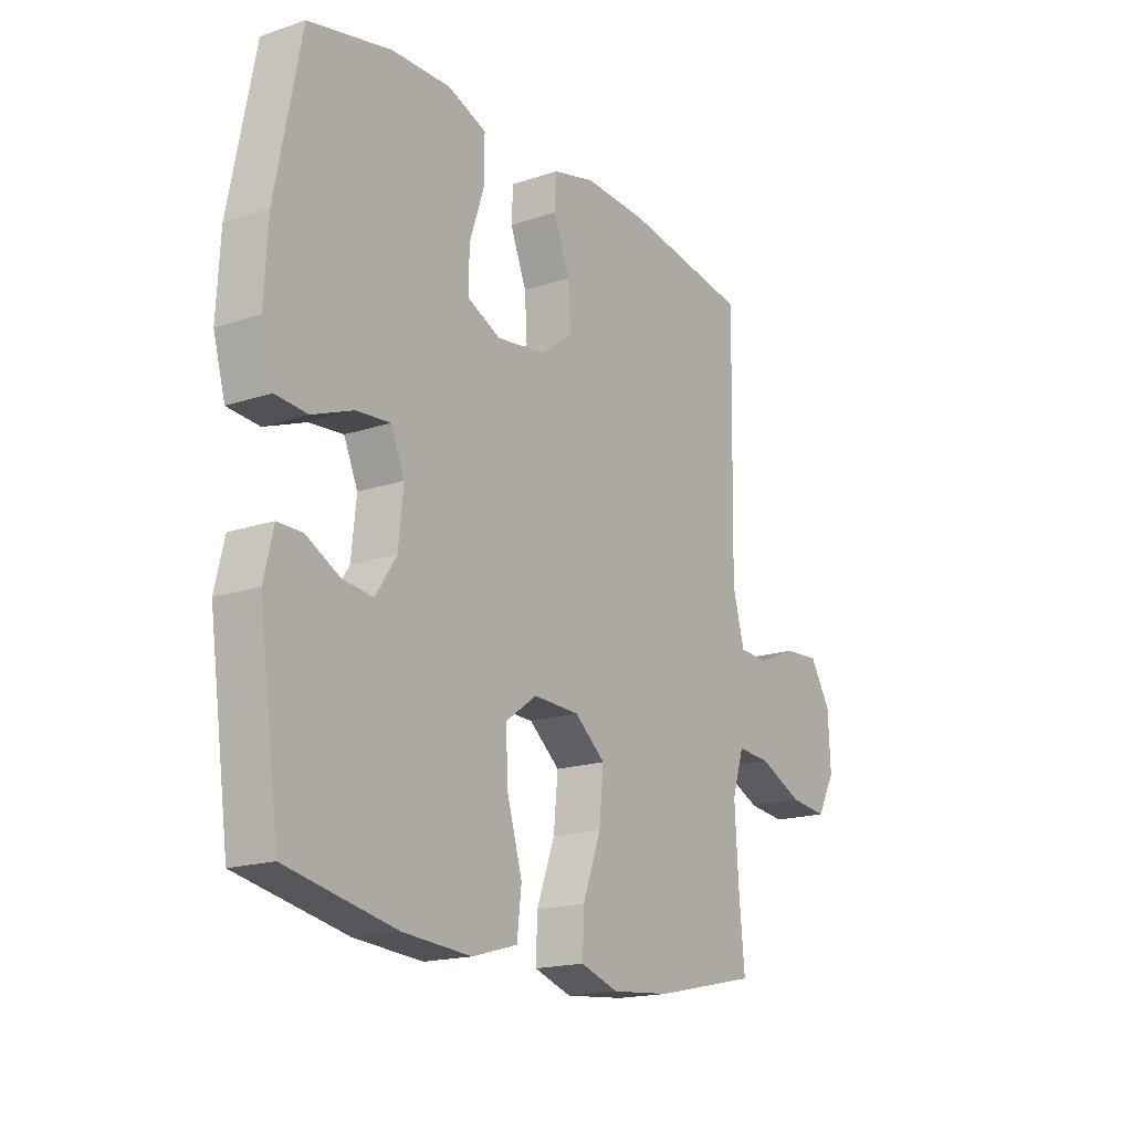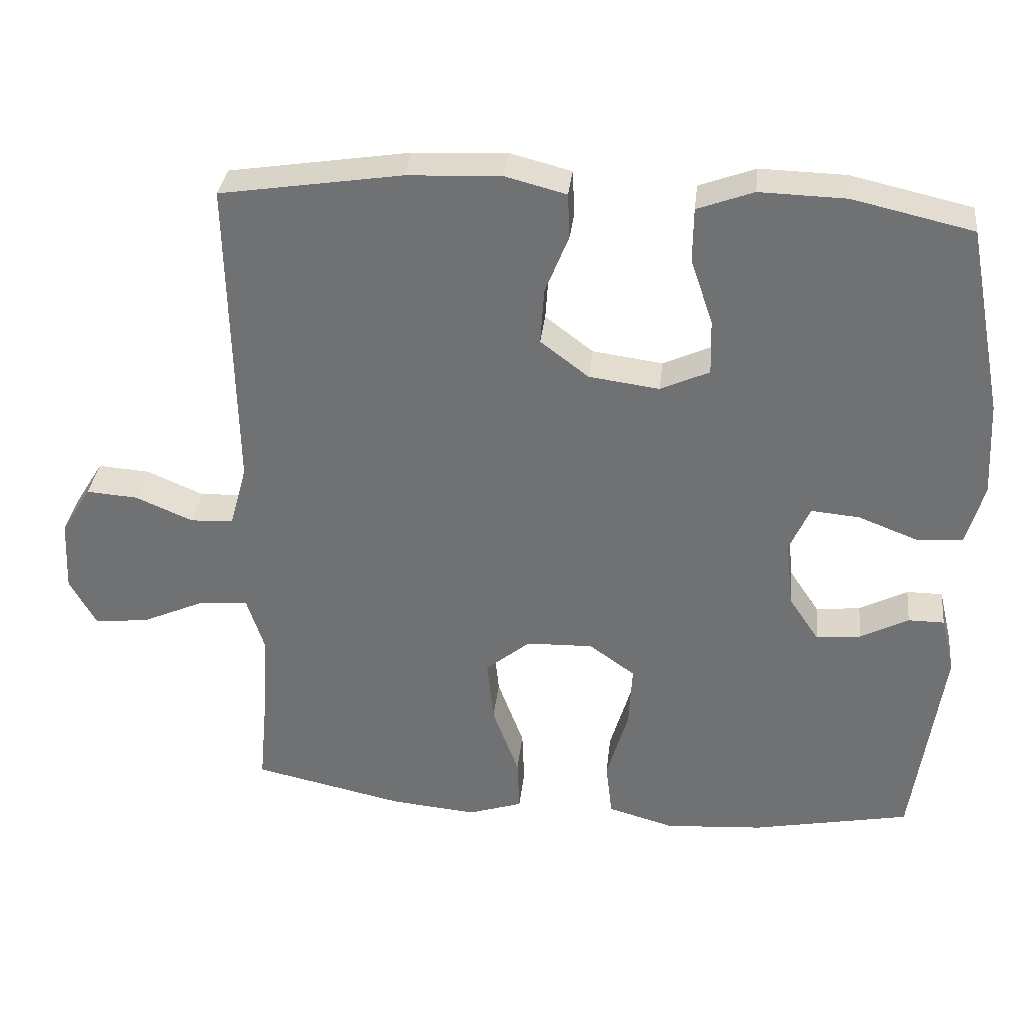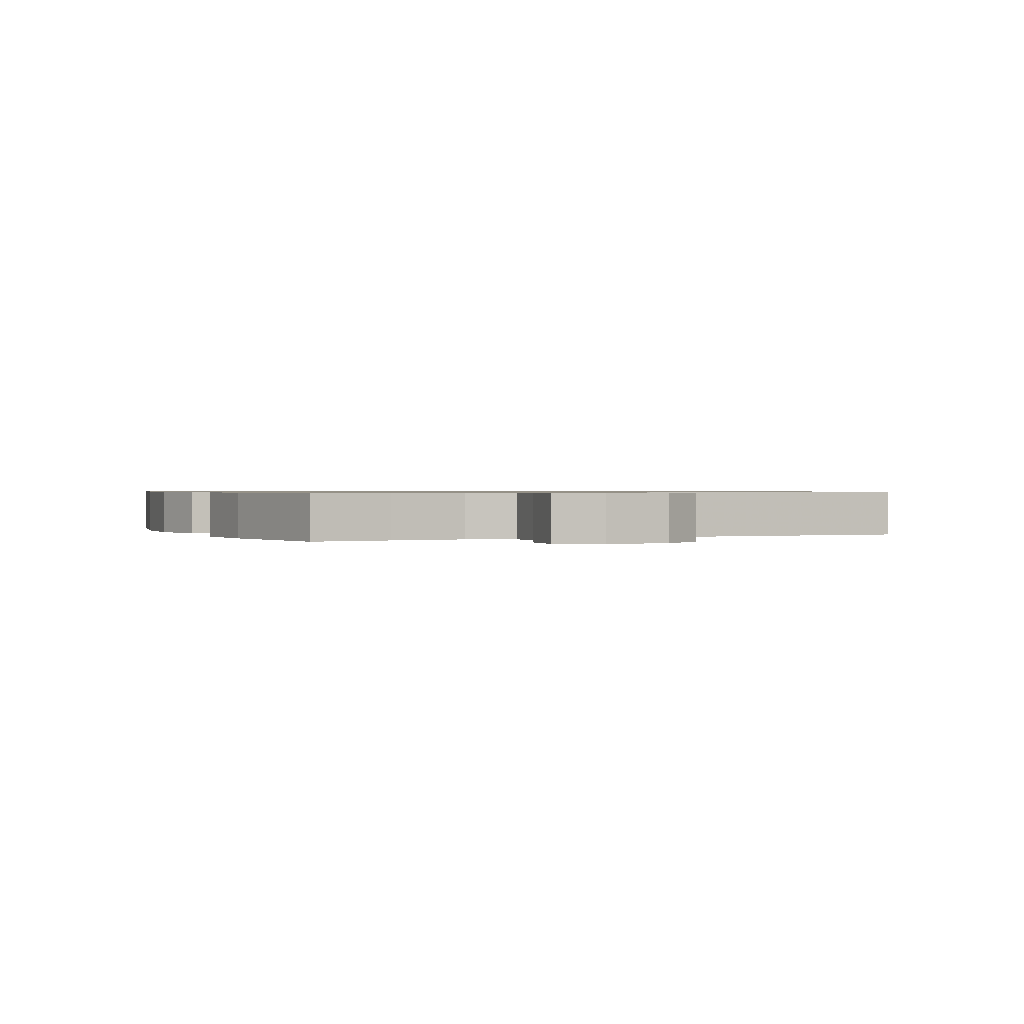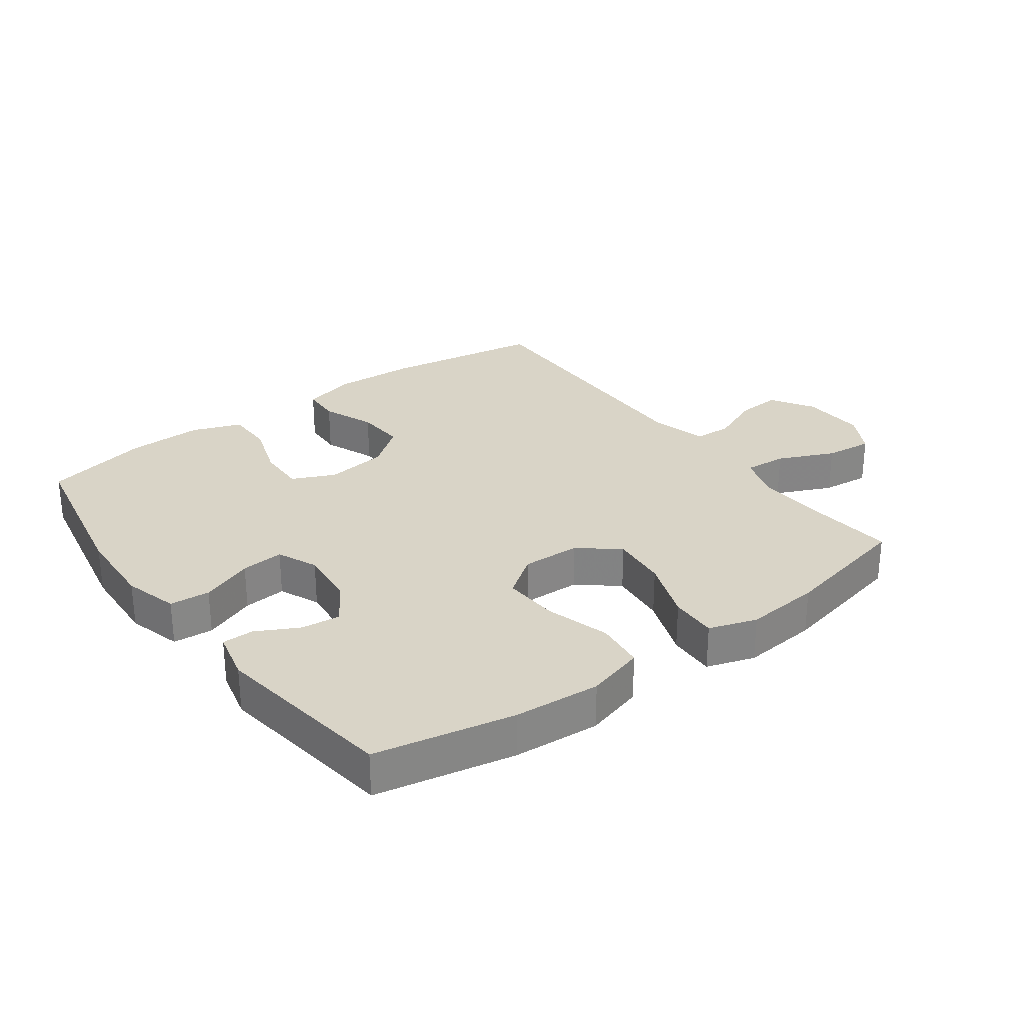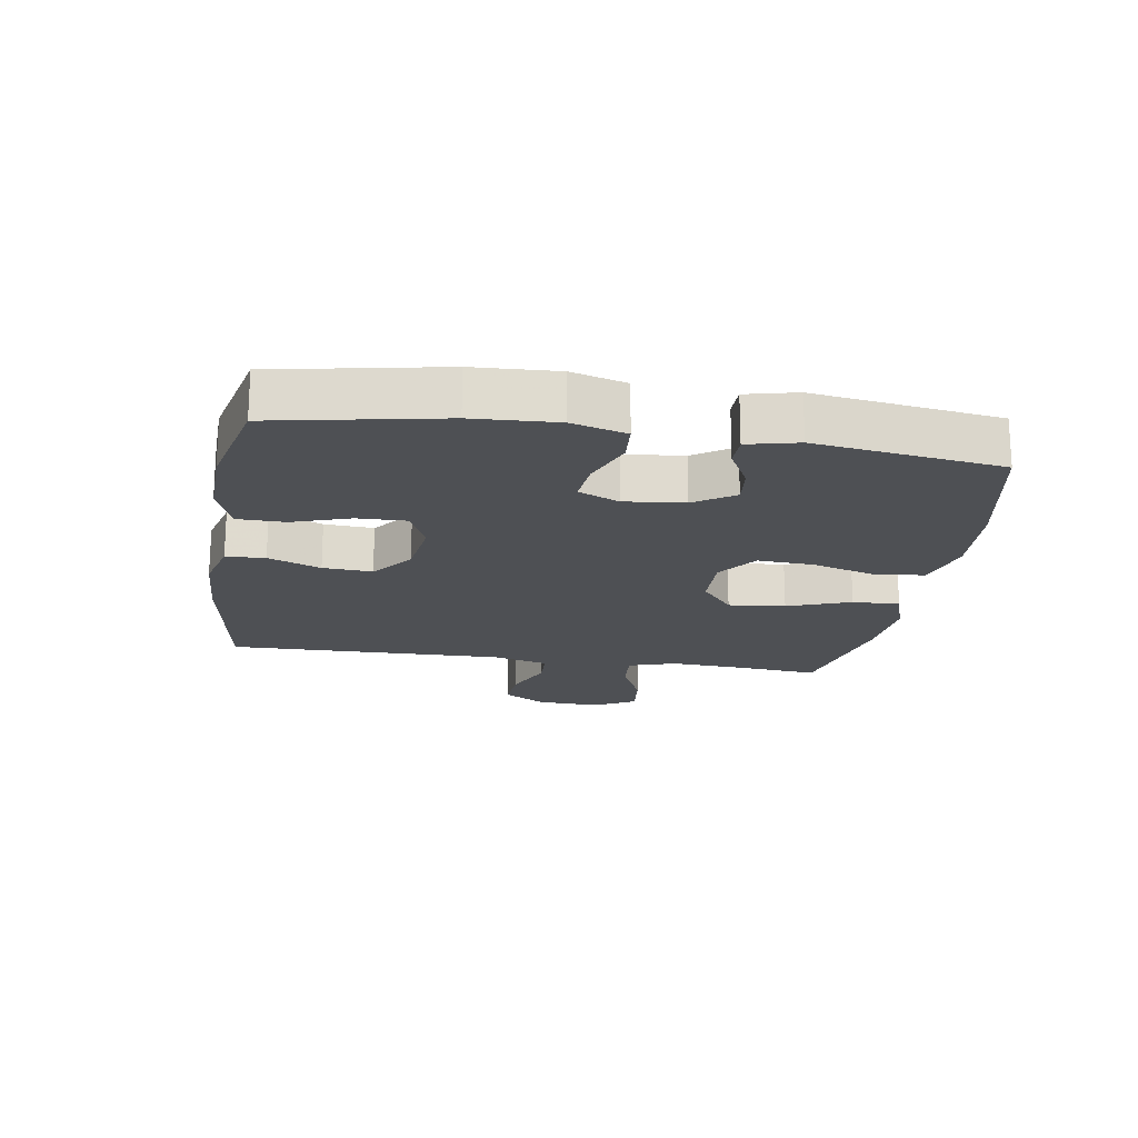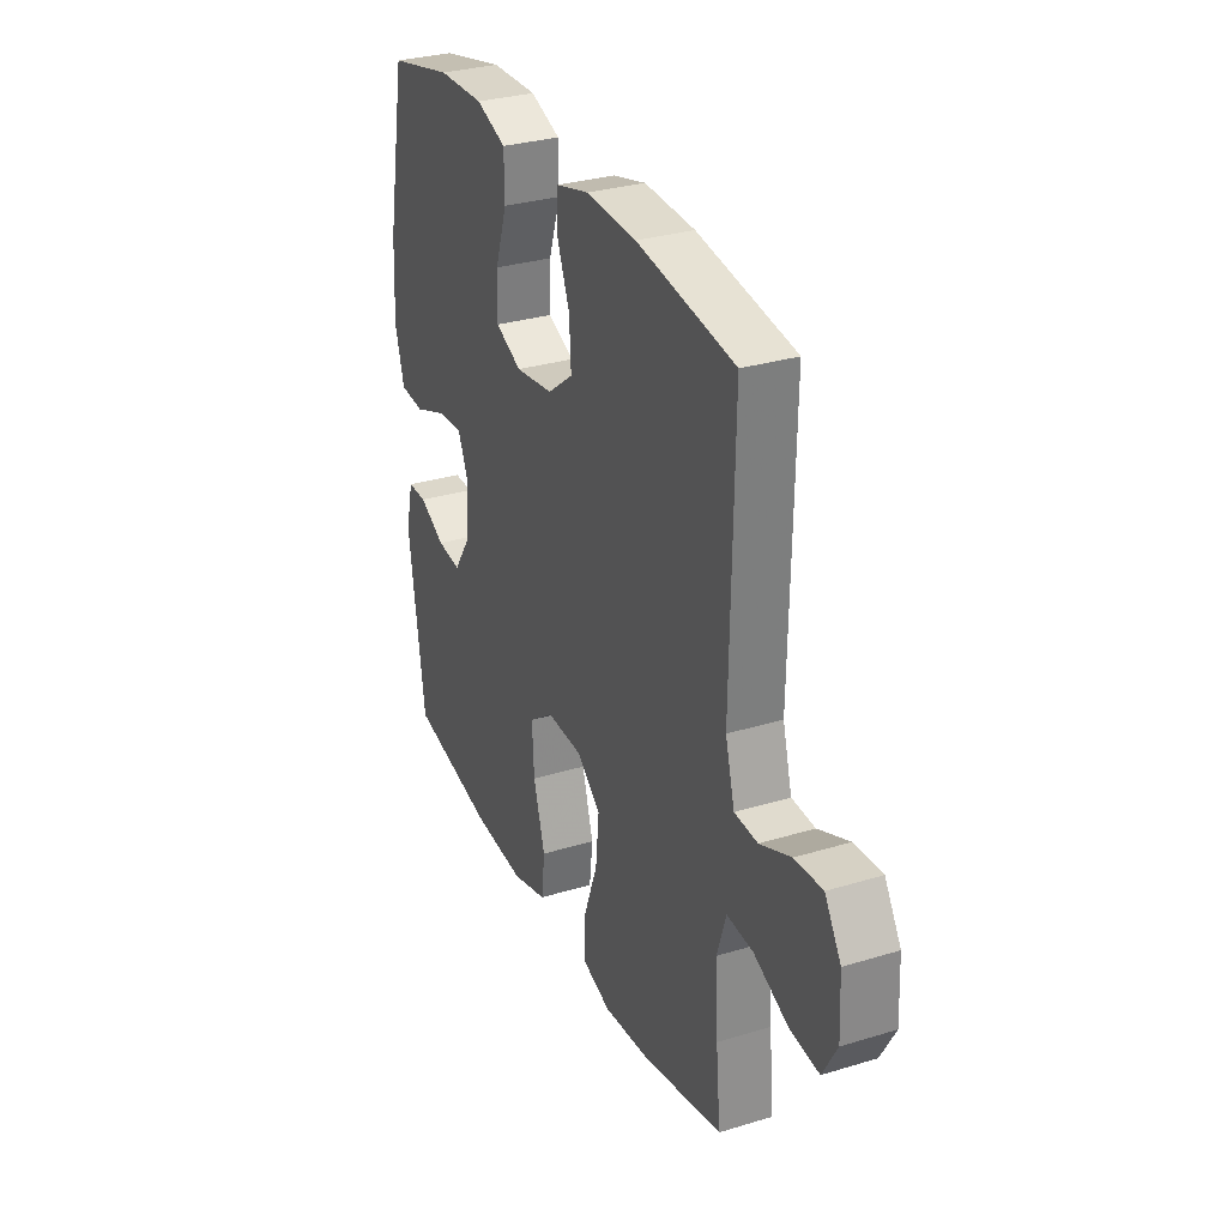
<metadata>
{"format":"obj","ext":"obj","renderer":"f3d","projection":"perspective","resolution":1024,"background":"white","views":[{"elev":-17.6,"azim":123.4,"up":"+Z"},{"elev":34.0,"azim":6.4,"up":"+Z"},{"elev":0.8,"azim":-114.2,"up":"+Y"},{"elev":28.7,"azim":143.6,"up":"+Y"},{"elev":-18.7,"azim":80.8,"up":"+Y"},{"elev":30.6,"azim":-113.7,"up":"+Z"}]}
</metadata>
<code>
v 0.5 0.07 0.5
v 0.551 0.07 0.237
v 0.558 0.07 0.105
v 0.534 0.07 0.019
v 0.47 0.07 0.014
v 0.387 0.07 0.046
v 0.319 0.07 0.052
v 0.291 0.07 -0.012
v 0.301 0.07 -0.106
v 0.343 0.07 -0.169
v 0.405 0.07 -0.162
v 0.472 0.07 -0.127
v 0.522 0.07 -0.127
v 0.541 0.07 -0.207
v 0.5 0.07 -0.5
v 0.28 0.07 -0.544
v 0.143 0.07 -0.554
v 0.051 0.07 -0.528
v 0.042 0.07 -0.45
v 0.072 0.07 -0.348
v 0.077 0.07 -0.259
v 0.013 0.07 -0.213
v -0.08 0.07 -0.216
v -0.142 0.07 -0.267
v -0.133 0.07 -0.357
v -0.096 0.07 -0.457
v -0.093 0.07 -0.532
v -0.169 0.07 -0.557
v -0.289 0.07 -0.546
v -0.5 0.07 -0.5
v -0.488 0.07 -0.372
v -0.481 0.07 -0.251
v -0.505 0.07 -0.176
v -0.573 0.07 -0.181
v -0.662 0.07 -0.221
v -0.738 0.07 -0.229
v -0.775 0.07 -0.162
v -0.77 0.07 -0.061
v -0.728 0.07 0.007
v -0.656 0.07 0.002
v -0.576 0.07 -0.032
v -0.516 0.07 -0.029
v -0.492 0.07 0.059
v -0.5 0.07 0.5
v -0.247 0.07 0.54
v -0.116 0.07 0.546
v -0.031 0.07 0.524
v -0.028 0.07 0.462
v -0.061 0.07 0.379
v -0.066 0.07 0.301
v 0.001 0.07 0.25
v 0.099 0.07 0.237
v 0.167 0.07 0.268
v 0.165 0.07 0.345
v 0.134 0.07 0.437
v 0.135 0.07 0.512
v 0.213 0.07 0.541
v 0.333 0.07 0.538
v 0.5 0 0.5
v 0.551 0 0.237
v 0.558 0 0.105
v 0.534 0 0.019
v 0.47 0 0.014
v 0.387 0 0.046
v 0.319 0 0.052
v 0.291 0 -0.012
v 0.301 0 -0.106
v 0.343 0 -0.169
v 0.405 0 -0.162
v 0.472 0 -0.127
v 0.522 0 -0.127
v 0.541 0 -0.207
v 0.5 0 -0.5
v 0.28 0 -0.544
v 0.143 0 -0.554
v 0.051 0 -0.528
v 0.042 0 -0.45
v 0.072 0 -0.348
v 0.077 0 -0.259
v 0.013 0 -0.213
v -0.08 0 -0.216
v -0.142 0 -0.267
v -0.133 0 -0.357
v -0.096 0 -0.457
v -0.093 0 -0.532
v -0.169 0 -0.557
v -0.289 0 -0.546
v -0.5 0 -0.5
v -0.488 0 -0.372
v -0.481 0 -0.251
v -0.505 0 -0.176
v -0.573 0 -0.181
v -0.662 0 -0.221
v -0.738 0 -0.229
v -0.775 0 -0.162
v -0.77 0 -0.061
v -0.728 0 0.007
v -0.656 0 0.002
v -0.576 0 -0.032
v -0.516 0 -0.029
v -0.492 0 0.059
v -0.5 0 0.5
v -0.247 0 0.54
v -0.116 0 0.546
v -0.031 0 0.524
v -0.028 0 0.462
v -0.061 0 0.379
v -0.066 0 0.301
v 0.001 0 0.25
v 0.099 0 0.237
v 0.167 0 0.268
v 0.165 0 0.345
v 0.134 0 0.437
v 0.135 0 0.512
v 0.213 0 0.541
v 0.333 0 0.538
f 54 55 56 57
f 53 54 57 58
f 46 47 48 49
f 46 49 50
f 43 44 45 46
f 42 43 46 50
f 38 39 40 41
f 38 41 42
f 37 38 42
f 34 35 36 37
f 33 34 37 42
f 32 33 42 50
f 28 29 30 31
f 25 26 27 28
f 24 25 28 31
f 23 24 31 32
f 17 18 19 20
f 17 20 21
f 16 17 21
f 15 16 21
f 14 15 21 22
f 11 12 13 14
f 10 11 14 22
f 3 4 5 6
f 3 6 7
f 2 3 7
f 53 58 1 2
f 52 53 2 7
f 51 52 7 8
f 23 32 50 51
f 23 51 8 9
f 9 10 22 23
f 115 114 113 112
f 116 115 112 111
f 107 106 105 104
f 108 107 104
f 104 103 102 101
f 108 104 101 100
f 99 98 97 96
f 100 99 96
f 100 96 95
f 95 94 93 92
f 100 95 92 91
f 108 100 91 90
f 89 88 87 86
f 86 85 84 83
f 89 86 83 82
f 90 89 82 81
f 78 77 76 75
f 79 78 75
f 79 75 74
f 79 74 73
f 80 79 73 72
f 72 71 70 69
f 80 72 69 68
f 64 63 62 61
f 65 64 61
f 65 61 60
f 60 59 116 111
f 65 60 111 110
f 66 65 110 109
f 109 108 90 81
f 67 66 109 81
f 81 80 68 67
f 1 59 60 2
f 2 60 61 3
f 3 61 62 4
f 4 62 63 5
f 5 63 64 6
f 6 64 65 7
f 7 65 66 8
f 8 66 67 9
f 9 67 68 10
f 10 68 69 11
f 11 69 70 12
f 12 70 71 13
f 13 71 72 14
f 14 72 73 15
f 15 73 74 16
f 16 74 75 17
f 17 75 76 18
f 18 76 77 19
f 19 77 78 20
f 20 78 79 21
f 21 79 80 22
f 22 80 81 23
f 23 81 82 24
f 24 82 83 25
f 25 83 84 26
f 26 84 85 27
f 27 85 86 28
f 28 86 87 29
f 29 87 88 30
f 30 88 89 31
f 31 89 90 32
f 32 90 91 33
f 33 91 92 34
f 34 92 93 35
f 35 93 94 36
f 36 94 95 37
f 37 95 96 38
f 38 96 97 39
f 39 97 98 40
f 40 98 99 41
f 41 99 100 42
f 42 100 101 43
f 43 101 102 44
f 44 102 103 45
f 45 103 104 46
f 46 104 105 47
f 47 105 106 48
f 48 106 107 49
f 49 107 108 50
f 50 108 109 51
f 51 109 110 52
f 52 110 111 53
f 53 111 112 54
f 54 112 113 55
f 55 113 114 56
f 56 114 115 57
f 57 115 116 58
f 58 116 59 1

</code>
